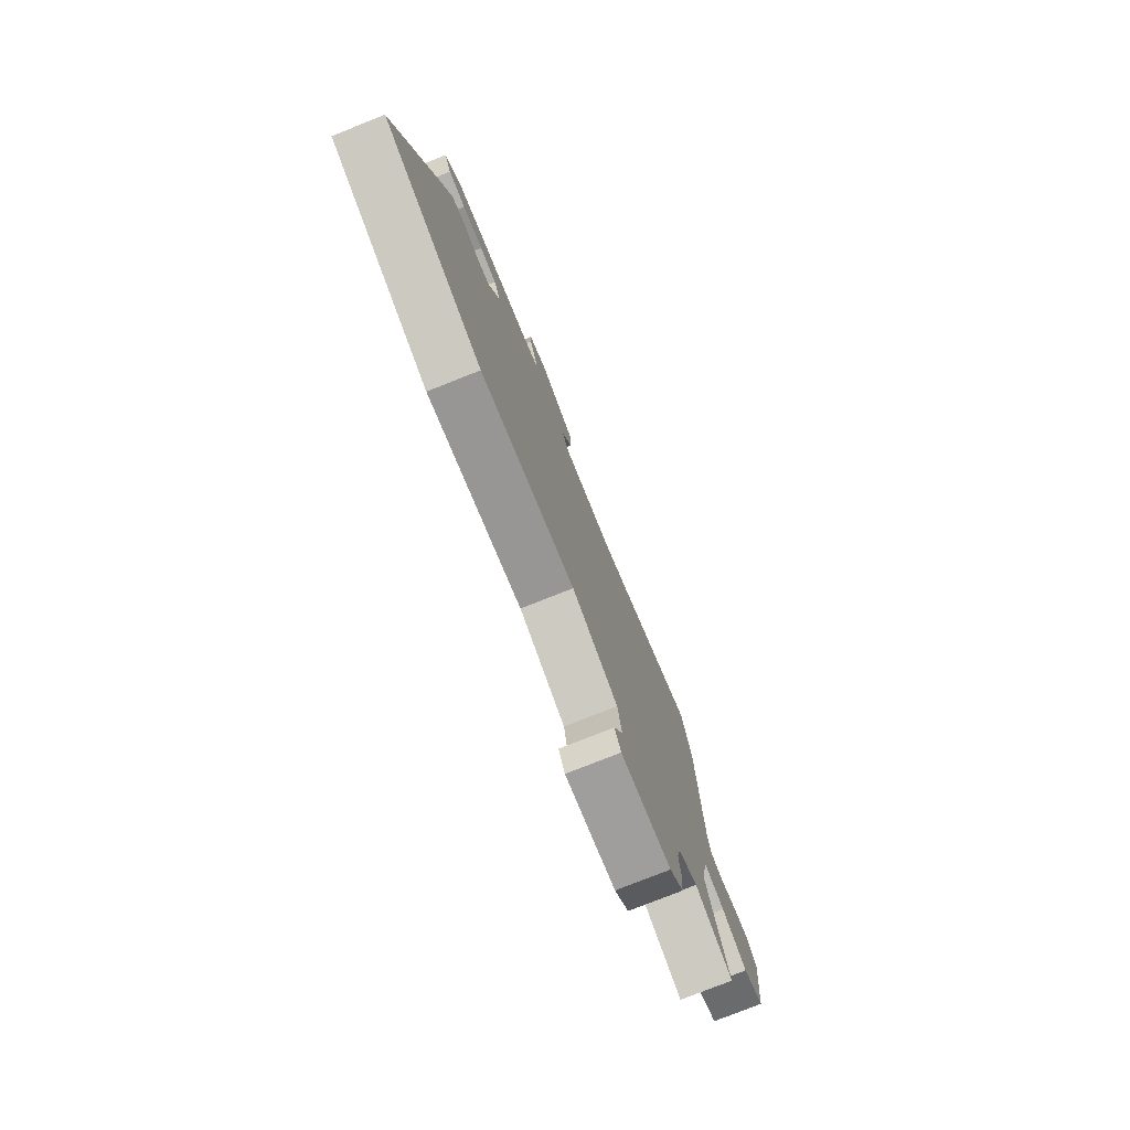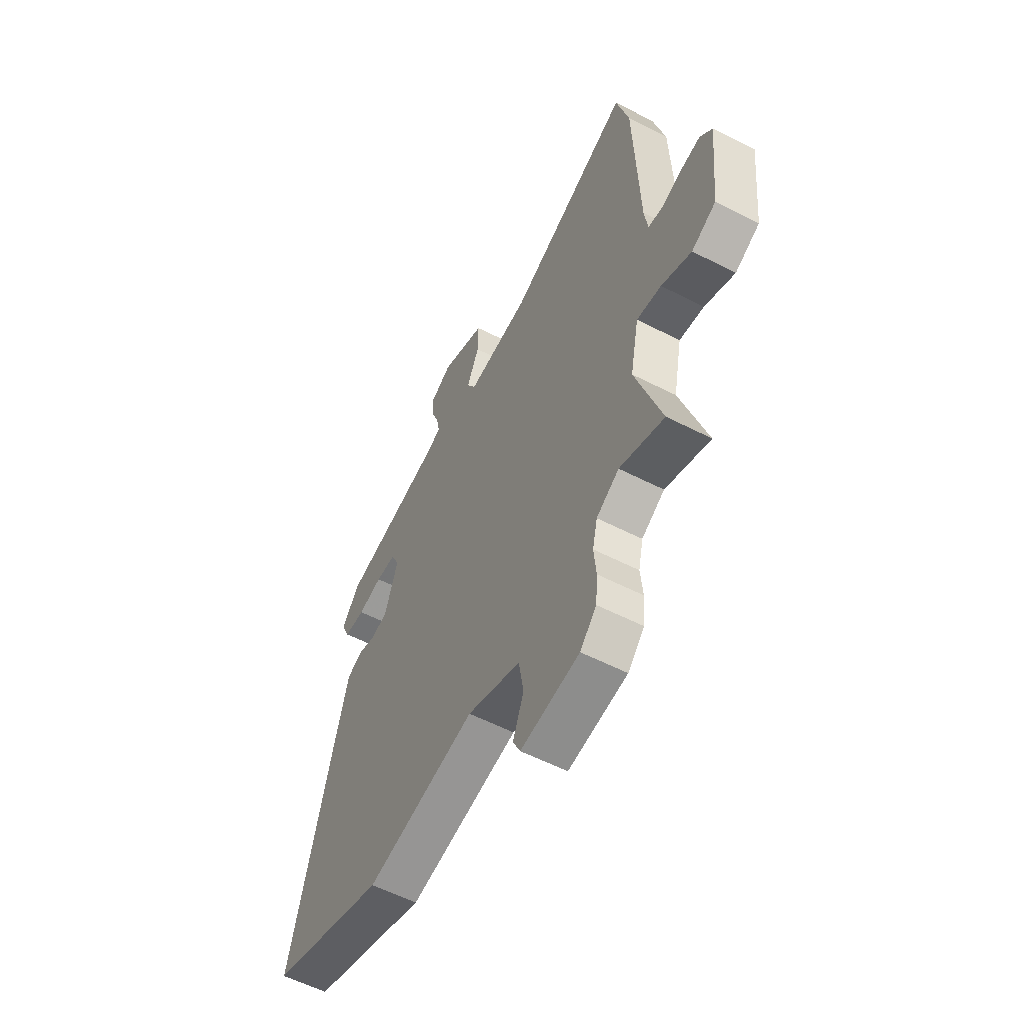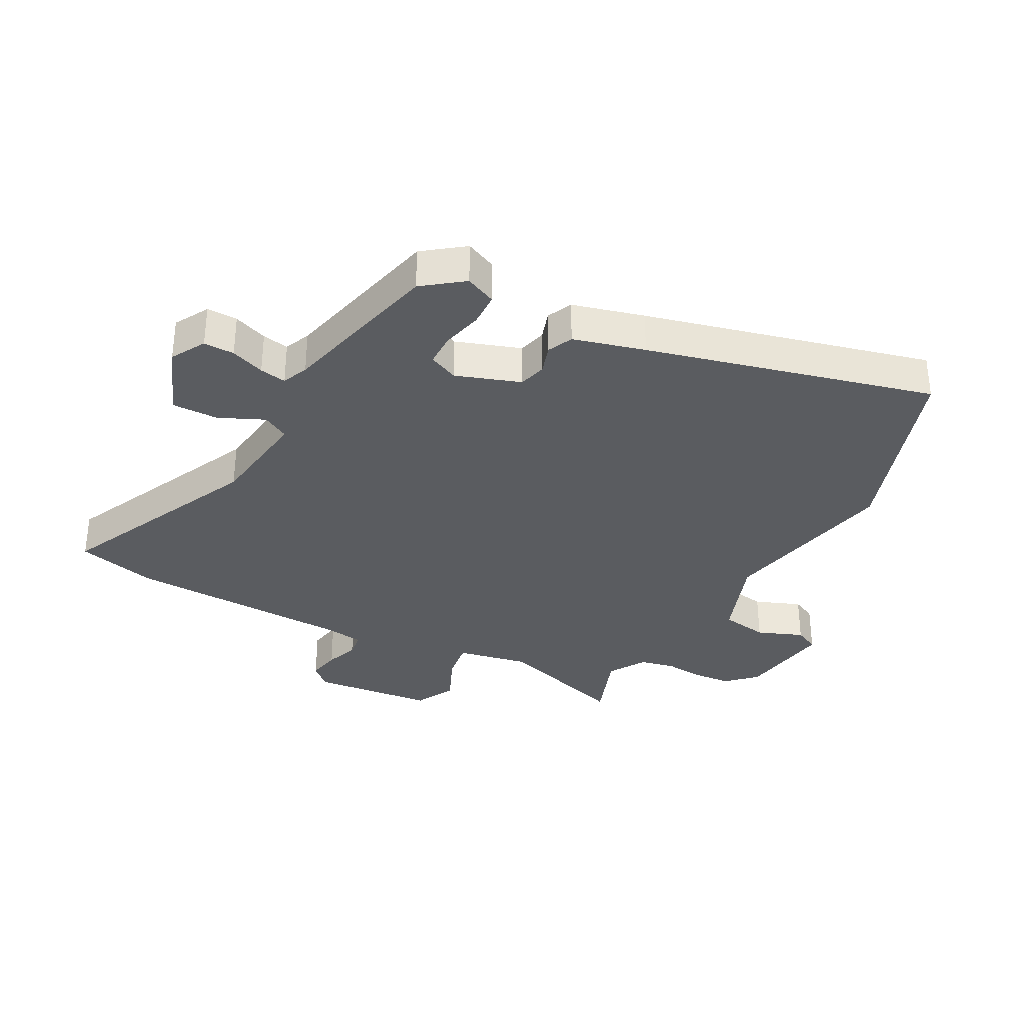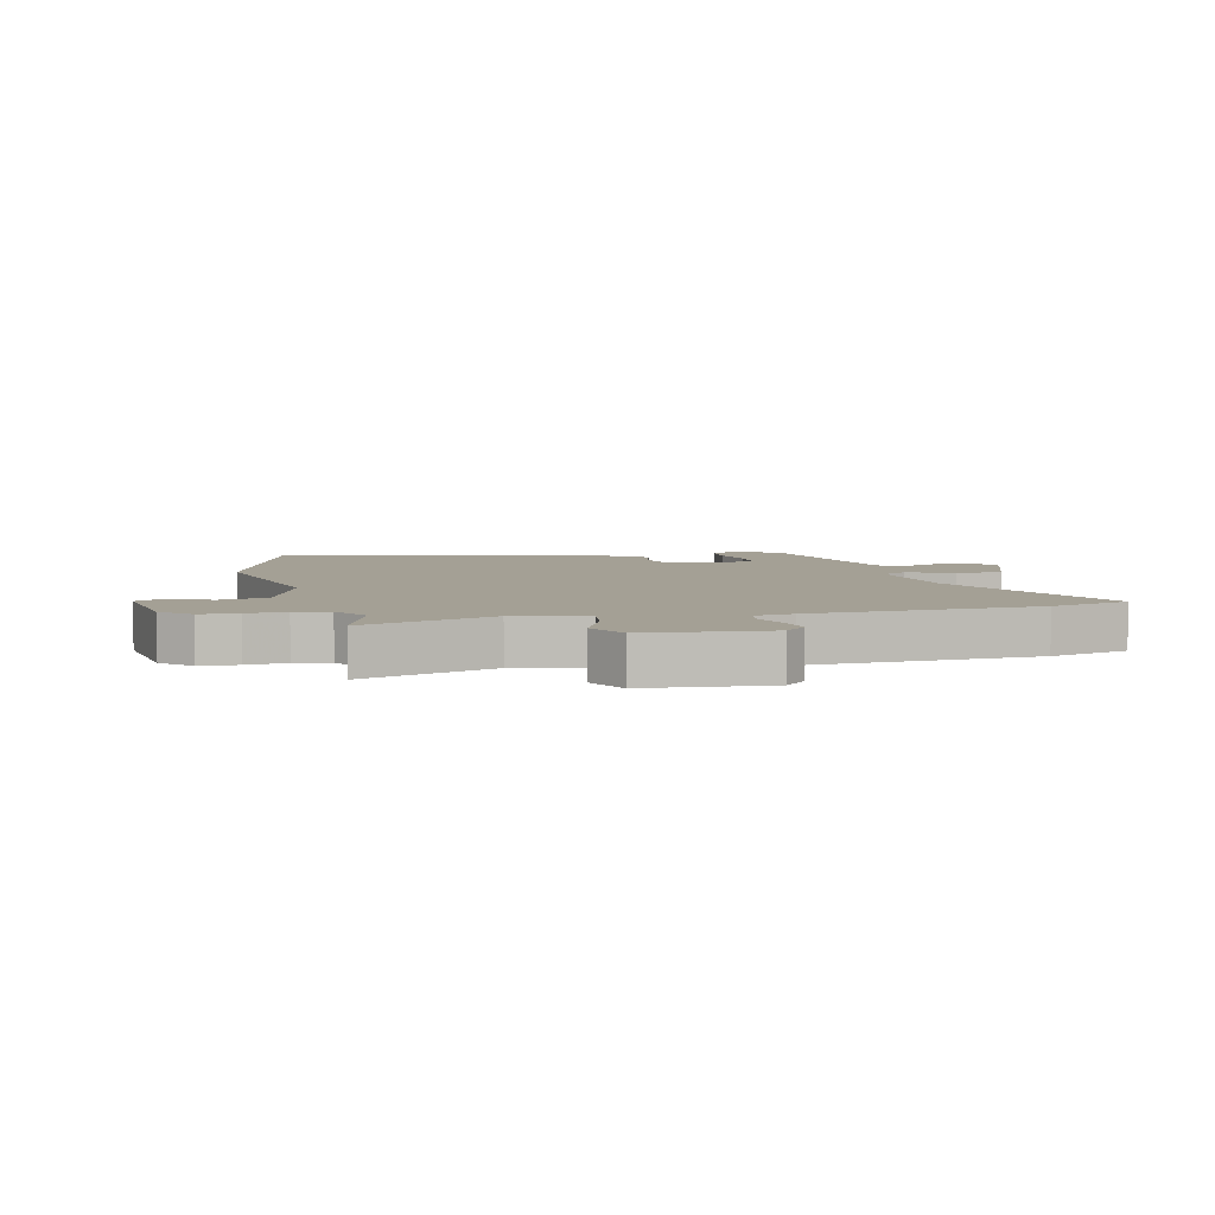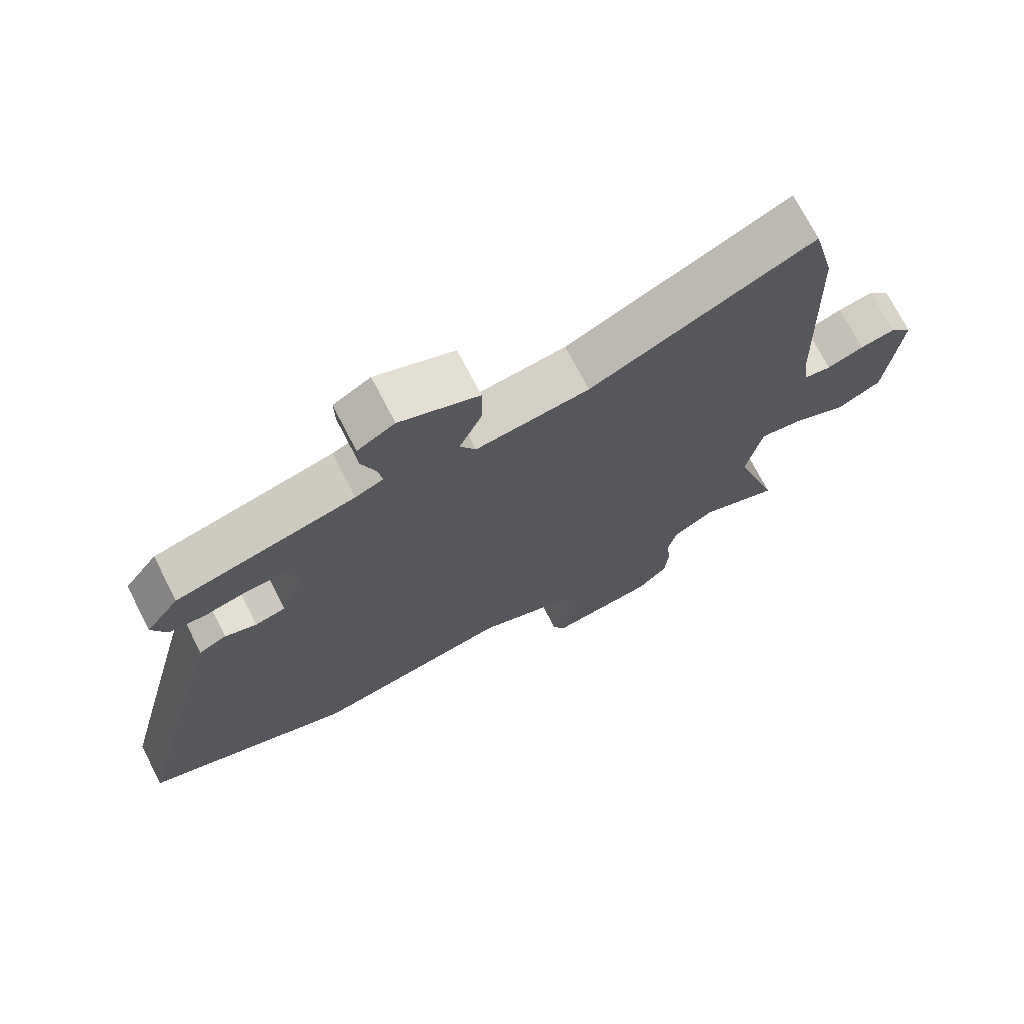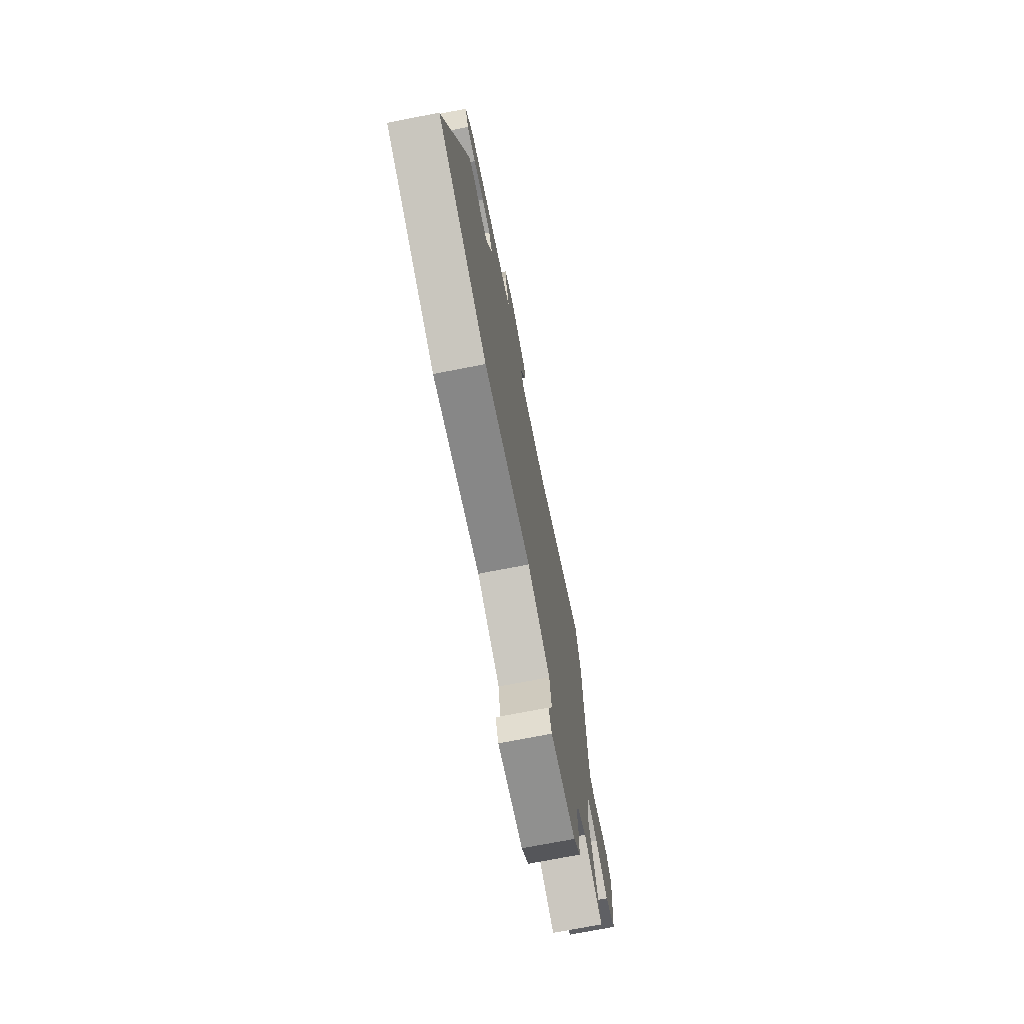
<metadata>
{"format":"obj","ext":"obj","renderer":"f3d","projection":"perspective","resolution":1024,"background":"white","views":[{"elev":-78.0,"azim":111.6,"up":"+Z"},{"elev":-57.3,"azim":-118.1,"up":"+Z"},{"elev":-33.6,"azim":61.7,"up":"+Y"},{"elev":5.7,"azim":-104.1,"up":"+Y"},{"elev":72.0,"azim":152.8,"up":"+Z"},{"elev":-73.1,"azim":101.0,"up":"+Z"}]}
</metadata>
<code>
v 0.646 0.07 -0.45
v 0.328 0.07 -0.56
v 0.028 0.07 -0.501
v -0.118 0.07 -0.556
v -0.131 0.07 -0.635
v -0.101 0.07 -0.711
v -0.121 0.07 -0.752
v -0.281 0.07 -0.73
v -0.326 0.07 -0.683
v -0.331 0.07 -0.62
v -0.325 0.07 -0.554
v -0.338 0.07 -0.496
v -0.4 0.07 -0.459
v -0.521 0.07 -0.504
v -0.451 0.07 -0.284
v -0.475 0.07 -0.164
v -0.542 0.07 -0.174
v -0.624 0.07 -0.211
v -0.691 0.07 -0.177
v -0.712 0.07 0.027
v -0.678 0.07 0.063
v -0.624 0.07 0.053
v -0.568 0.07 0.033
v -0.527 0.07 0.039
v -0.518 0.07 0.104
v -0.505 0.07 0.481
v -0.471 0.07 0.614
v -0.133 0.07 0.46
v 0.04 0.07 0.438
v 0.064 0.07 0.481
v 0.03 0.07 0.556
v 0.029 0.07 0.633
v 0.15 0.07 0.68
v 0.207 0.07 0.648
v 0.206 0.07 0.597
v 0.185 0.07 0.541
v 0.177 0.07 0.497
v 0.22 0.07 0.479
v 0.493 0.07 0.414
v 0.543 0.07 0.348
v 0.52 0.07 0.297
v 0.464 0.07 0.295
v 0.397 0.07 0.311
v 0.342 0.07 0.31
v 0.32 0.07 0.261
v 0.357 0.07 0.155
v 0.403 0.07 0.143
v 0.451 0.07 0.159
v 0.493 0.07 0.14
v 0.525 0.07 0.022
v 0.646 0 -0.45
v 0.328 0 -0.56
v 0.028 0 -0.501
v -0.118 0 -0.556
v -0.131 0 -0.635
v -0.101 0 -0.711
v -0.121 0 -0.752
v -0.281 0 -0.73
v -0.326 0 -0.683
v -0.331 0 -0.62
v -0.325 0 -0.554
v -0.338 0 -0.496
v -0.4 0 -0.459
v -0.521 0 -0.504
v -0.451 0 -0.284
v -0.475 0 -0.164
v -0.542 0 -0.174
v -0.624 0 -0.211
v -0.691 0 -0.177
v -0.712 0 0.027
v -0.678 0 0.063
v -0.624 0 0.053
v -0.568 0 0.033
v -0.527 0 0.039
v -0.518 0 0.104
v -0.505 0 0.481
v -0.471 0 0.614
v -0.133 0 0.46
v 0.04 0 0.438
v 0.064 0 0.481
v 0.03 0 0.556
v 0.029 0 0.633
v 0.15 0 0.68
v 0.207 0 0.648
v 0.206 0 0.597
v 0.185 0 0.541
v 0.177 0 0.497
v 0.22 0 0.479
v 0.493 0 0.414
v 0.543 0 0.348
v 0.52 0 0.297
v 0.464 0 0.295
v 0.397 0 0.311
v 0.342 0 0.31
v 0.32 0 0.261
v 0.357 0 0.155
v 0.403 0 0.143
v 0.451 0 0.159
v 0.493 0 0.14
v 0.525 0 0.022
f 1 2 3
f 50 1 3
f 49 50 3
f 48 49 3
f 47 48 3
f 46 47 3 4
f 45 46 4
f 44 45 4
f 41 42 43
f 40 41 43
f 39 40 43
f 38 39 43
f 37 38 43 44
f 34 35 36
f 33 34 36
f 32 33 36
f 31 32 36
f 30 31 36
f 29 30 36 37
f 25 26 27 28
f 24 25 28 29
f 21 22 23
f 20 21 23
f 19 20 23
f 18 19 23
f 17 18 23
f 16 17 23 24
f 13 14 15
f 12 13 15 16
f 9 10 11
f 8 9 11
f 7 8 11
f 6 7 11
f 5 6 11
f 4 5 11 12
f 29 37 44
f 24 29 44
f 16 24 44
f 12 16 44
f 4 12 44
f 53 52 51
f 53 51 100
f 53 100 99
f 53 99 98
f 53 98 97
f 54 53 97 96
f 54 96 95
f 54 95 94
f 93 92 91
f 93 91 90
f 93 90 89
f 93 89 88
f 94 93 88 87
f 86 85 84
f 86 84 83
f 86 83 82
f 86 82 81
f 86 81 80
f 87 86 80 79
f 78 77 76 75
f 79 78 75 74
f 73 72 71
f 73 71 70
f 73 70 69
f 73 69 68
f 73 68 67
f 74 73 67 66
f 65 64 63
f 66 65 63 62
f 61 60 59
f 61 59 58
f 61 58 57
f 61 57 56
f 61 56 55
f 62 61 55 54
f 94 87 79
f 94 79 74
f 94 74 66
f 94 66 62
f 94 62 54
f 1 51 52 2
f 2 52 53 3
f 3 53 54 4
f 4 54 55 5
f 5 55 56 6
f 6 56 57 7
f 7 57 58 8
f 8 58 59 9
f 9 59 60 10
f 10 60 61 11
f 11 61 62 12
f 12 62 63 13
f 13 63 64 14
f 14 64 65 15
f 15 65 66 16
f 16 66 67 17
f 17 67 68 18
f 18 68 69 19
f 19 69 70 20
f 20 70 71 21
f 21 71 72 22
f 22 72 73 23
f 23 73 74 24
f 24 74 75 25
f 25 75 76 26
f 26 76 77 27
f 27 77 78 28
f 28 78 79 29
f 29 79 80 30
f 30 80 81 31
f 31 81 82 32
f 32 82 83 33
f 33 83 84 34
f 34 84 85 35
f 35 85 86 36
f 36 86 87 37
f 37 87 88 38
f 38 88 89 39
f 39 89 90 40
f 40 90 91 41
f 41 91 92 42
f 42 92 93 43
f 43 93 94 44
f 44 94 95 45
f 45 95 96 46
f 46 96 97 47
f 47 97 98 48
f 48 98 99 49
f 49 99 100 50
f 50 100 51 1

</code>
